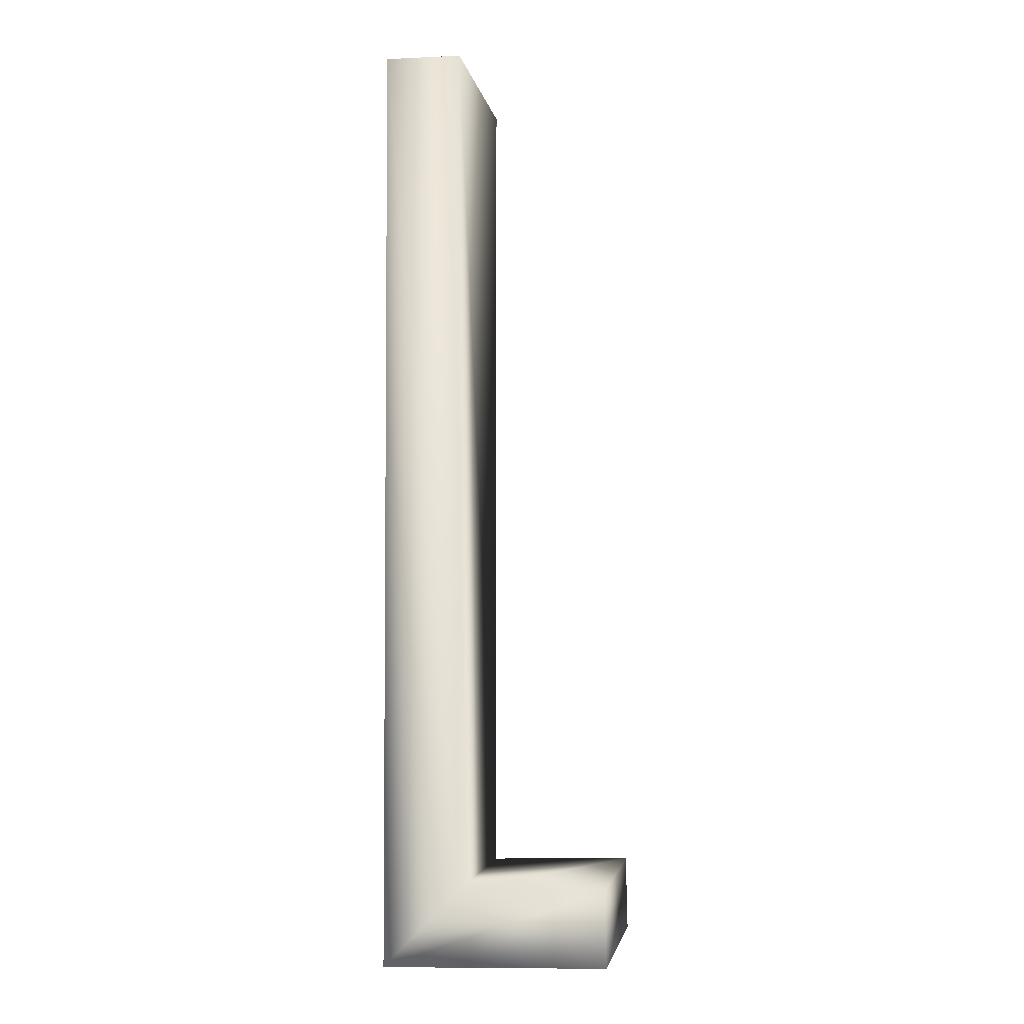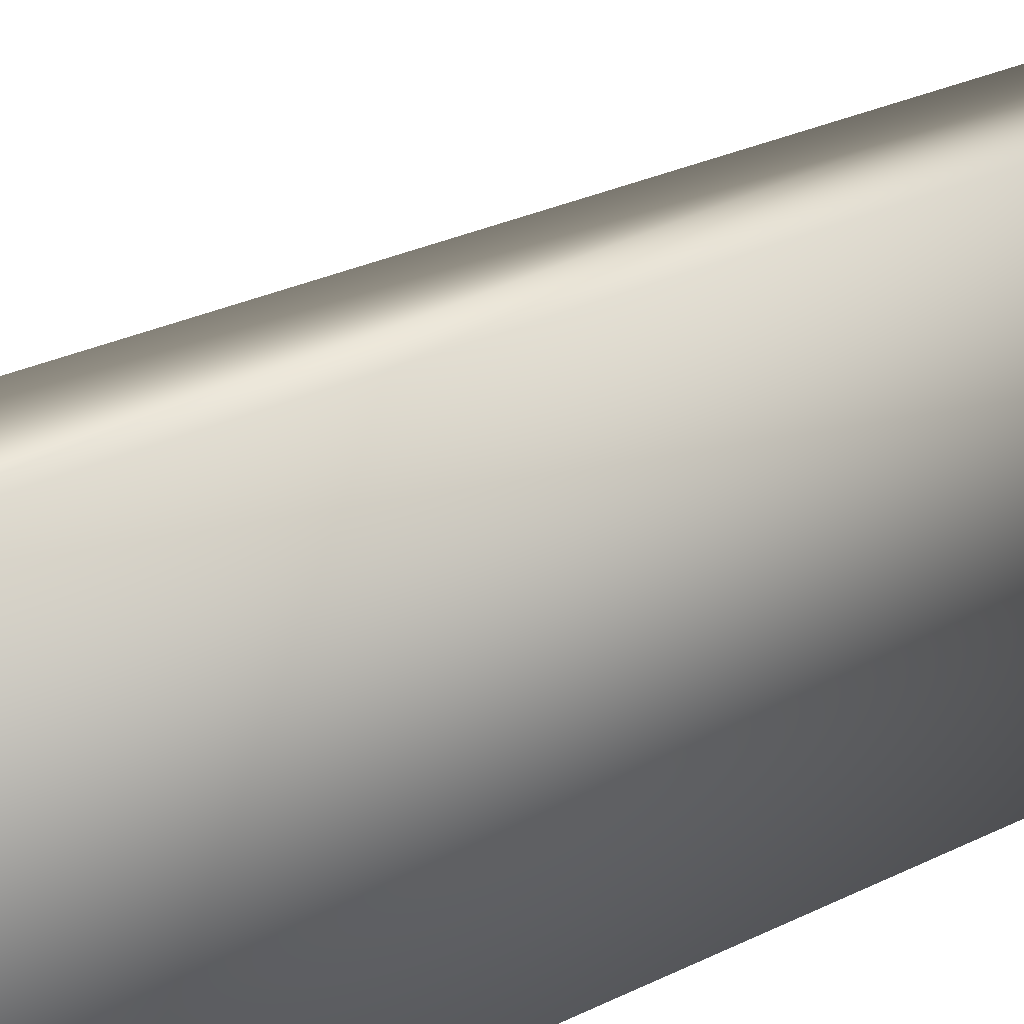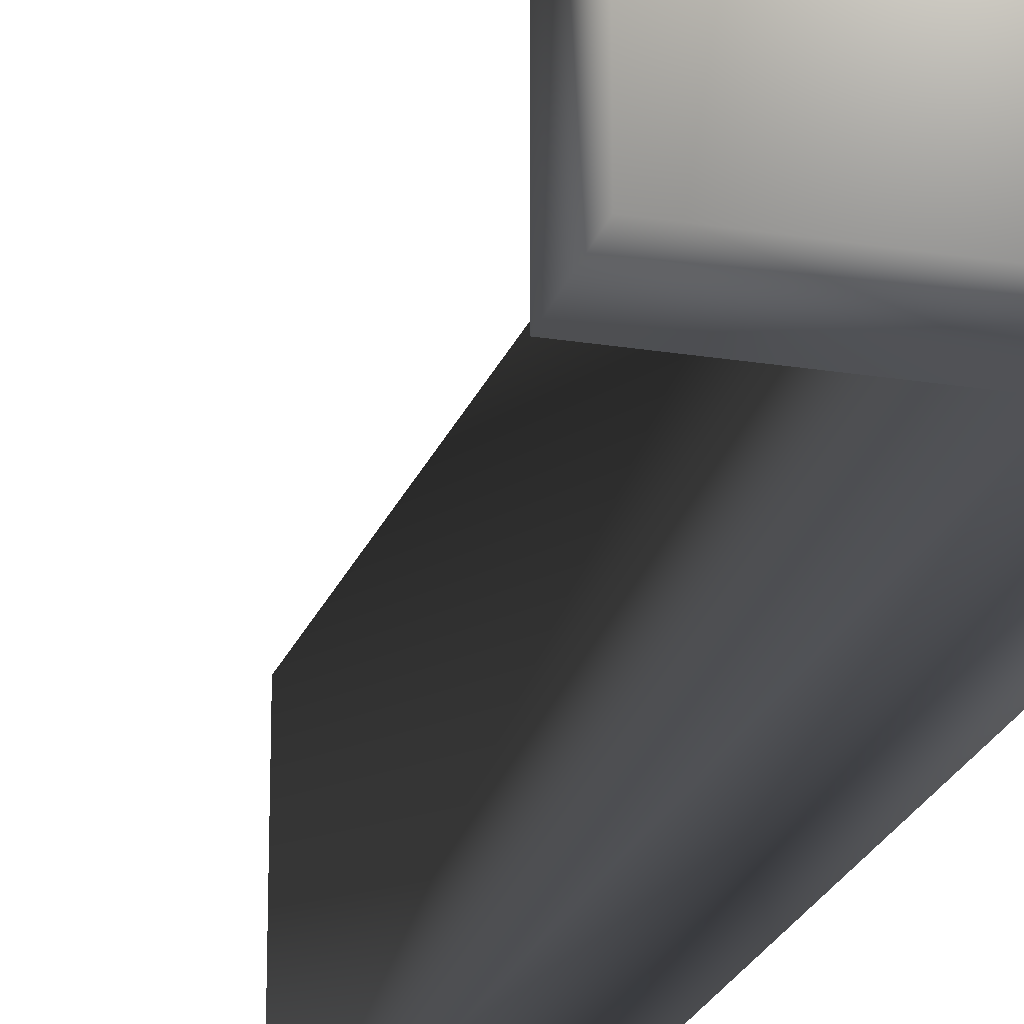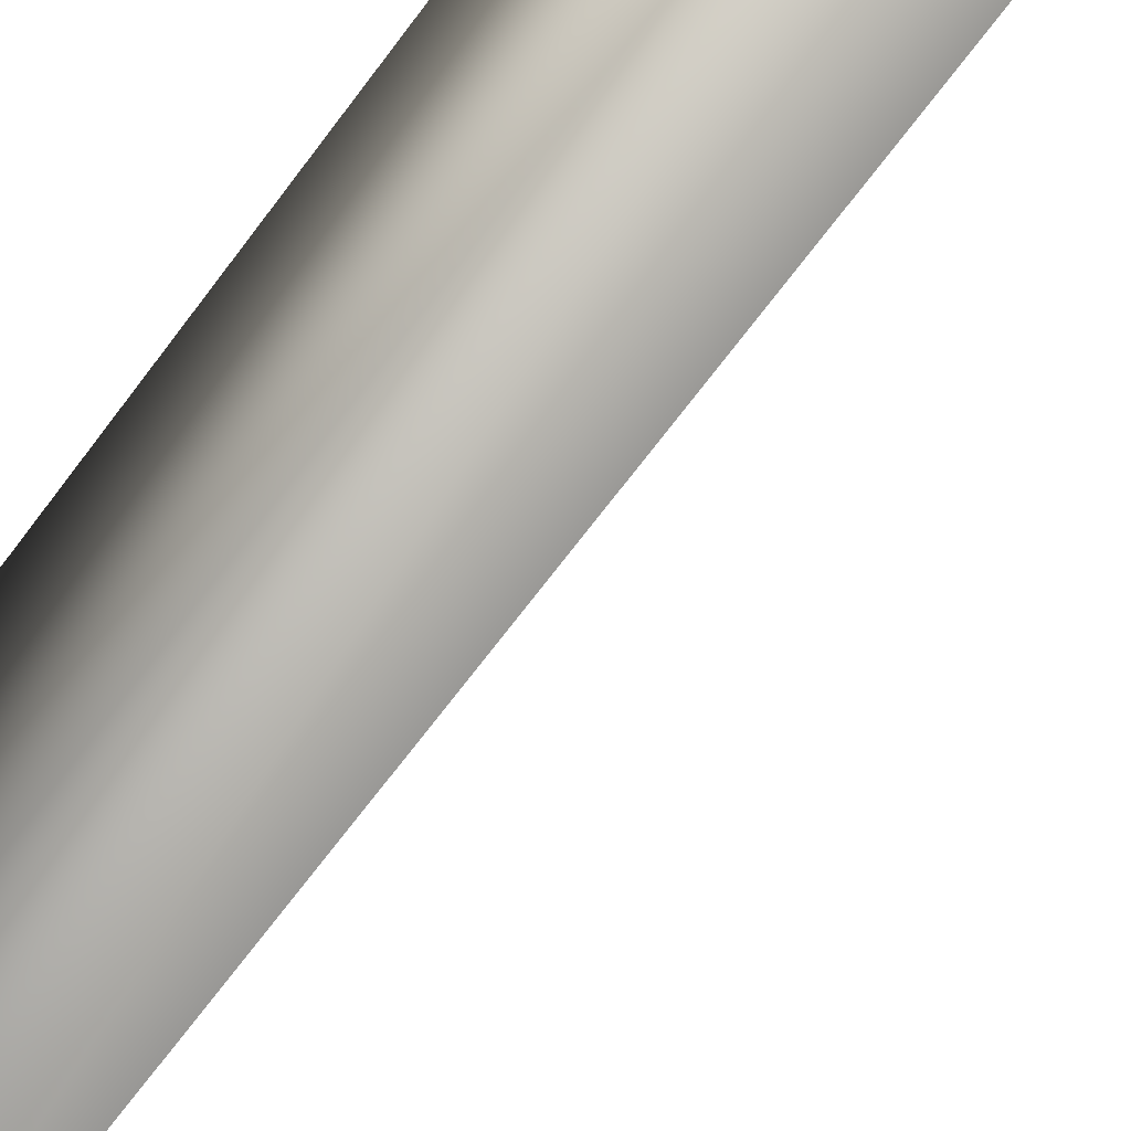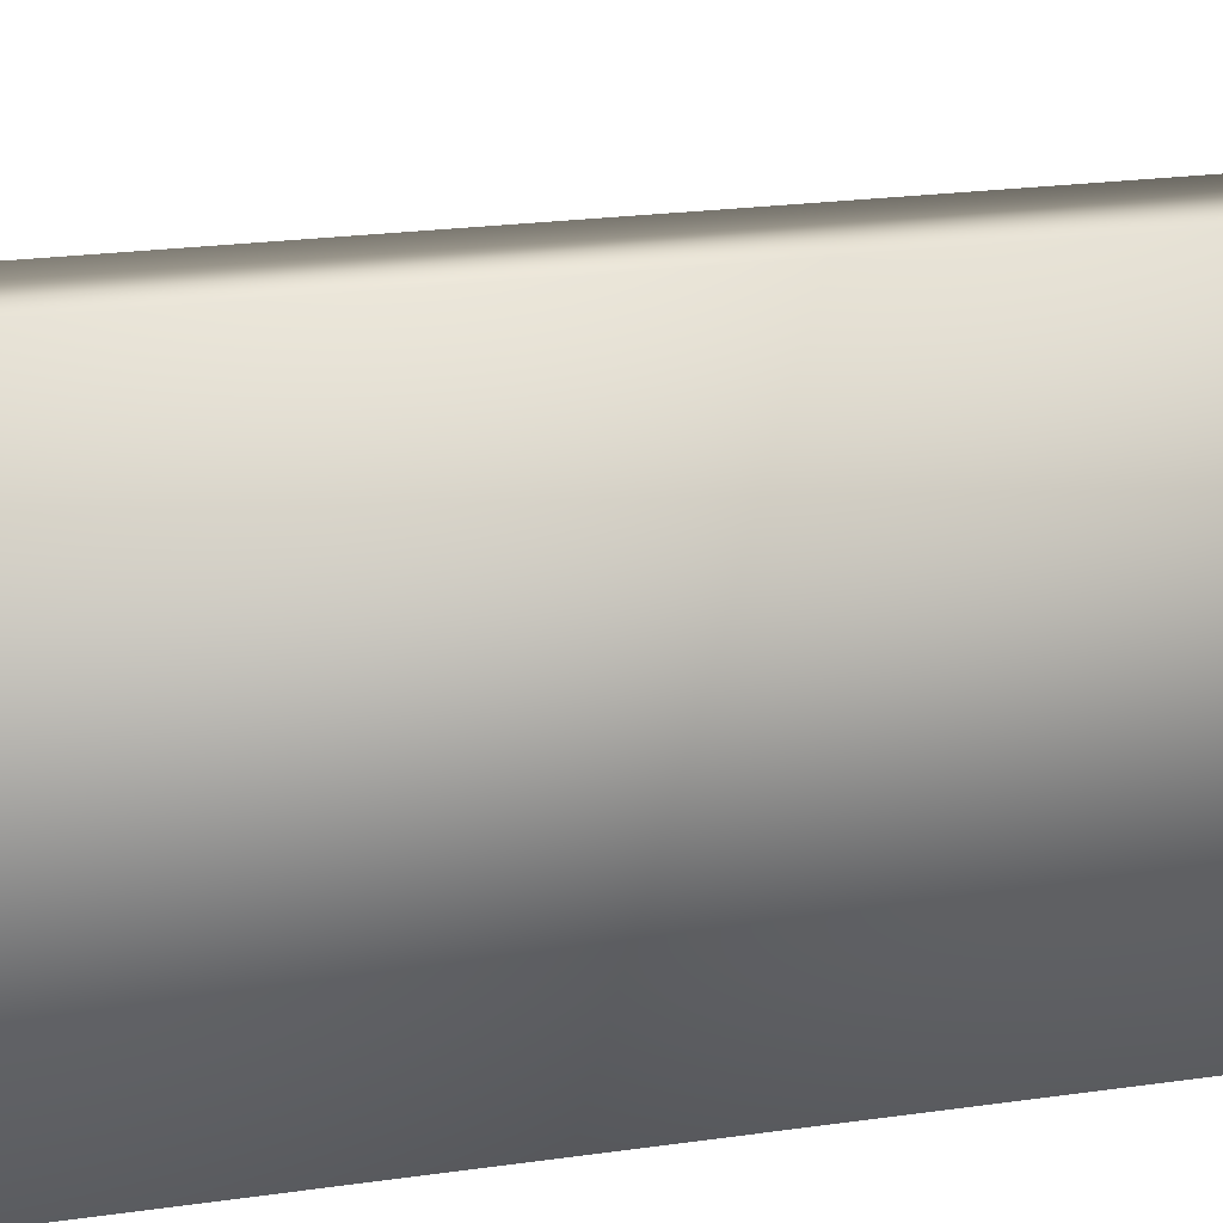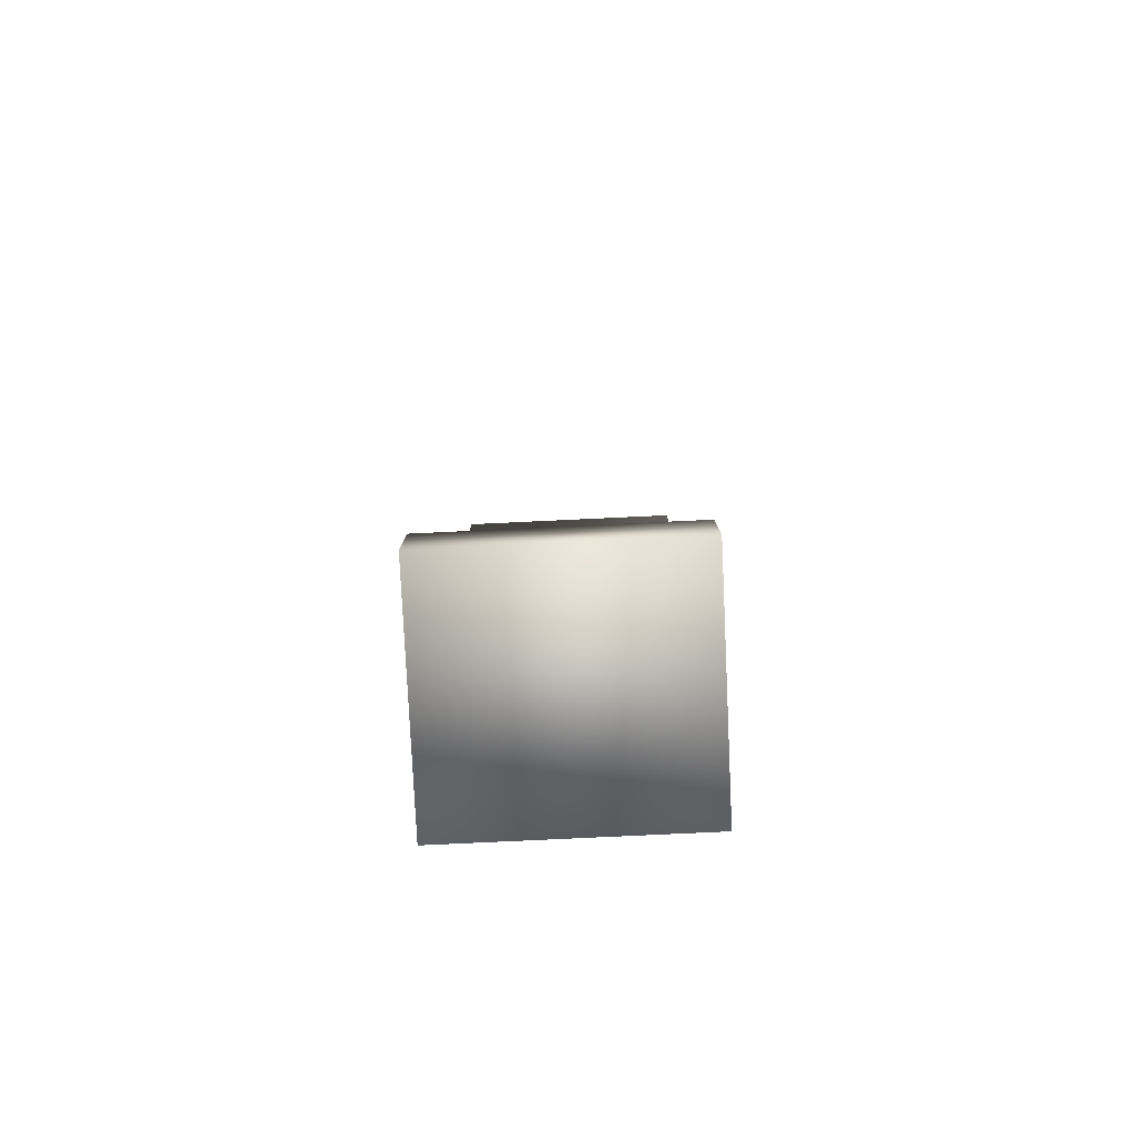
<metadata>
{"format":"obj","ext":"obj","renderer":"f3d","projection":"perspective","resolution":1024,"background":"white","views":[{"elev":-3.3,"azim":8.8,"up":"+Z"},{"elev":20.6,"azim":-135.1,"up":"+Y"},{"elev":-22.8,"azim":163.2,"up":"+Y"},{"elev":-62.9,"azim":-35.5,"up":"+Y"},{"elev":13.4,"azim":-112.1,"up":"+Y"},{"elev":-78.4,"azim":92.7,"up":"+Z"}]}
</metadata>
<code>
v -73.03 13.46 26.59
v -64.8 13.46 26.77
v -64.71 13.46 22.53
v -77.27 13.46 22.25
v -73.03 0.2709 26.59
v -64.8 0.2709 26.77
v -77.27 0.2709 22.25
v -64.71 0.2709 22.53
v -73.03 13.46 74.07
v -77.27 13.46 74.07
v -73.03 0.2709 74.07
v -77.27 0.2709 74.07
f 1 2 3
f 1 3 4
f 5 6 2
f 5 2 1
f 7 8 6
f 7 6 5
f 4 3 8
f 4 8 7
f 9 1 4
f 9 4 10
f 11 5 1
f 11 1 9
f 12 7 5
f 12 5 11
f 10 4 7
f 10 7 12
f 6 8 3
f 6 3 2
f 11 9 10
f 12 11 10

</code>
